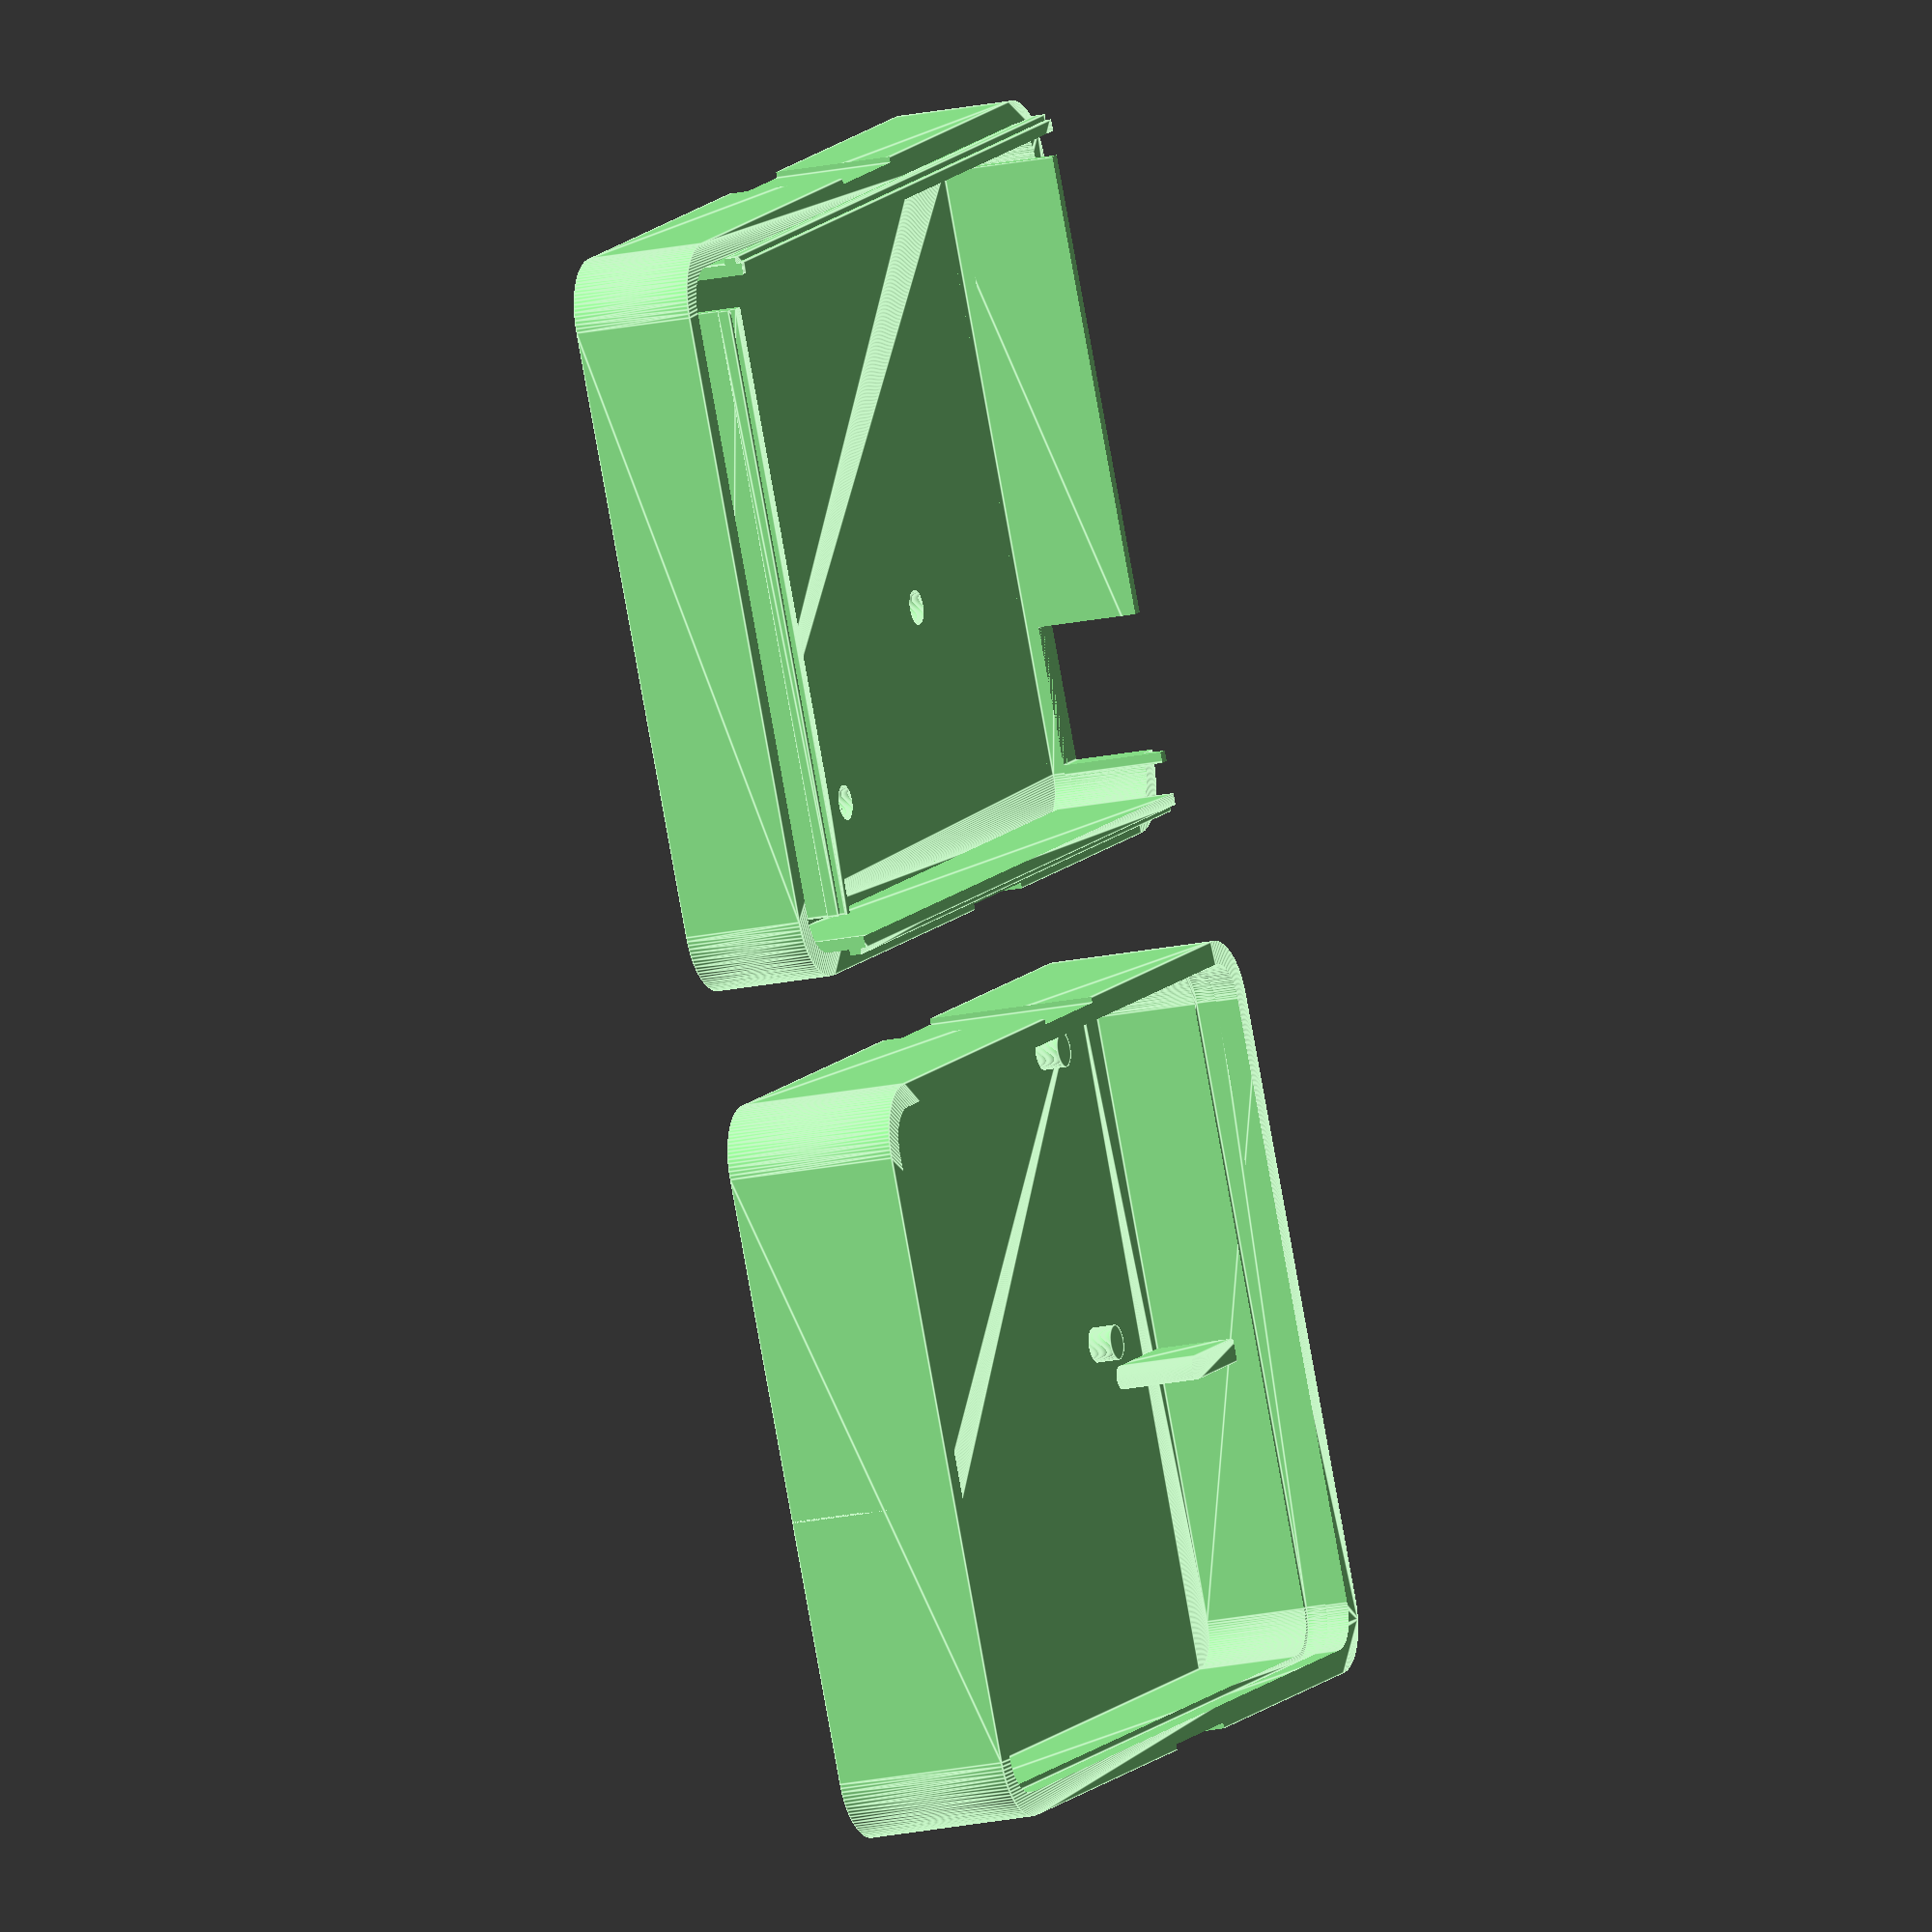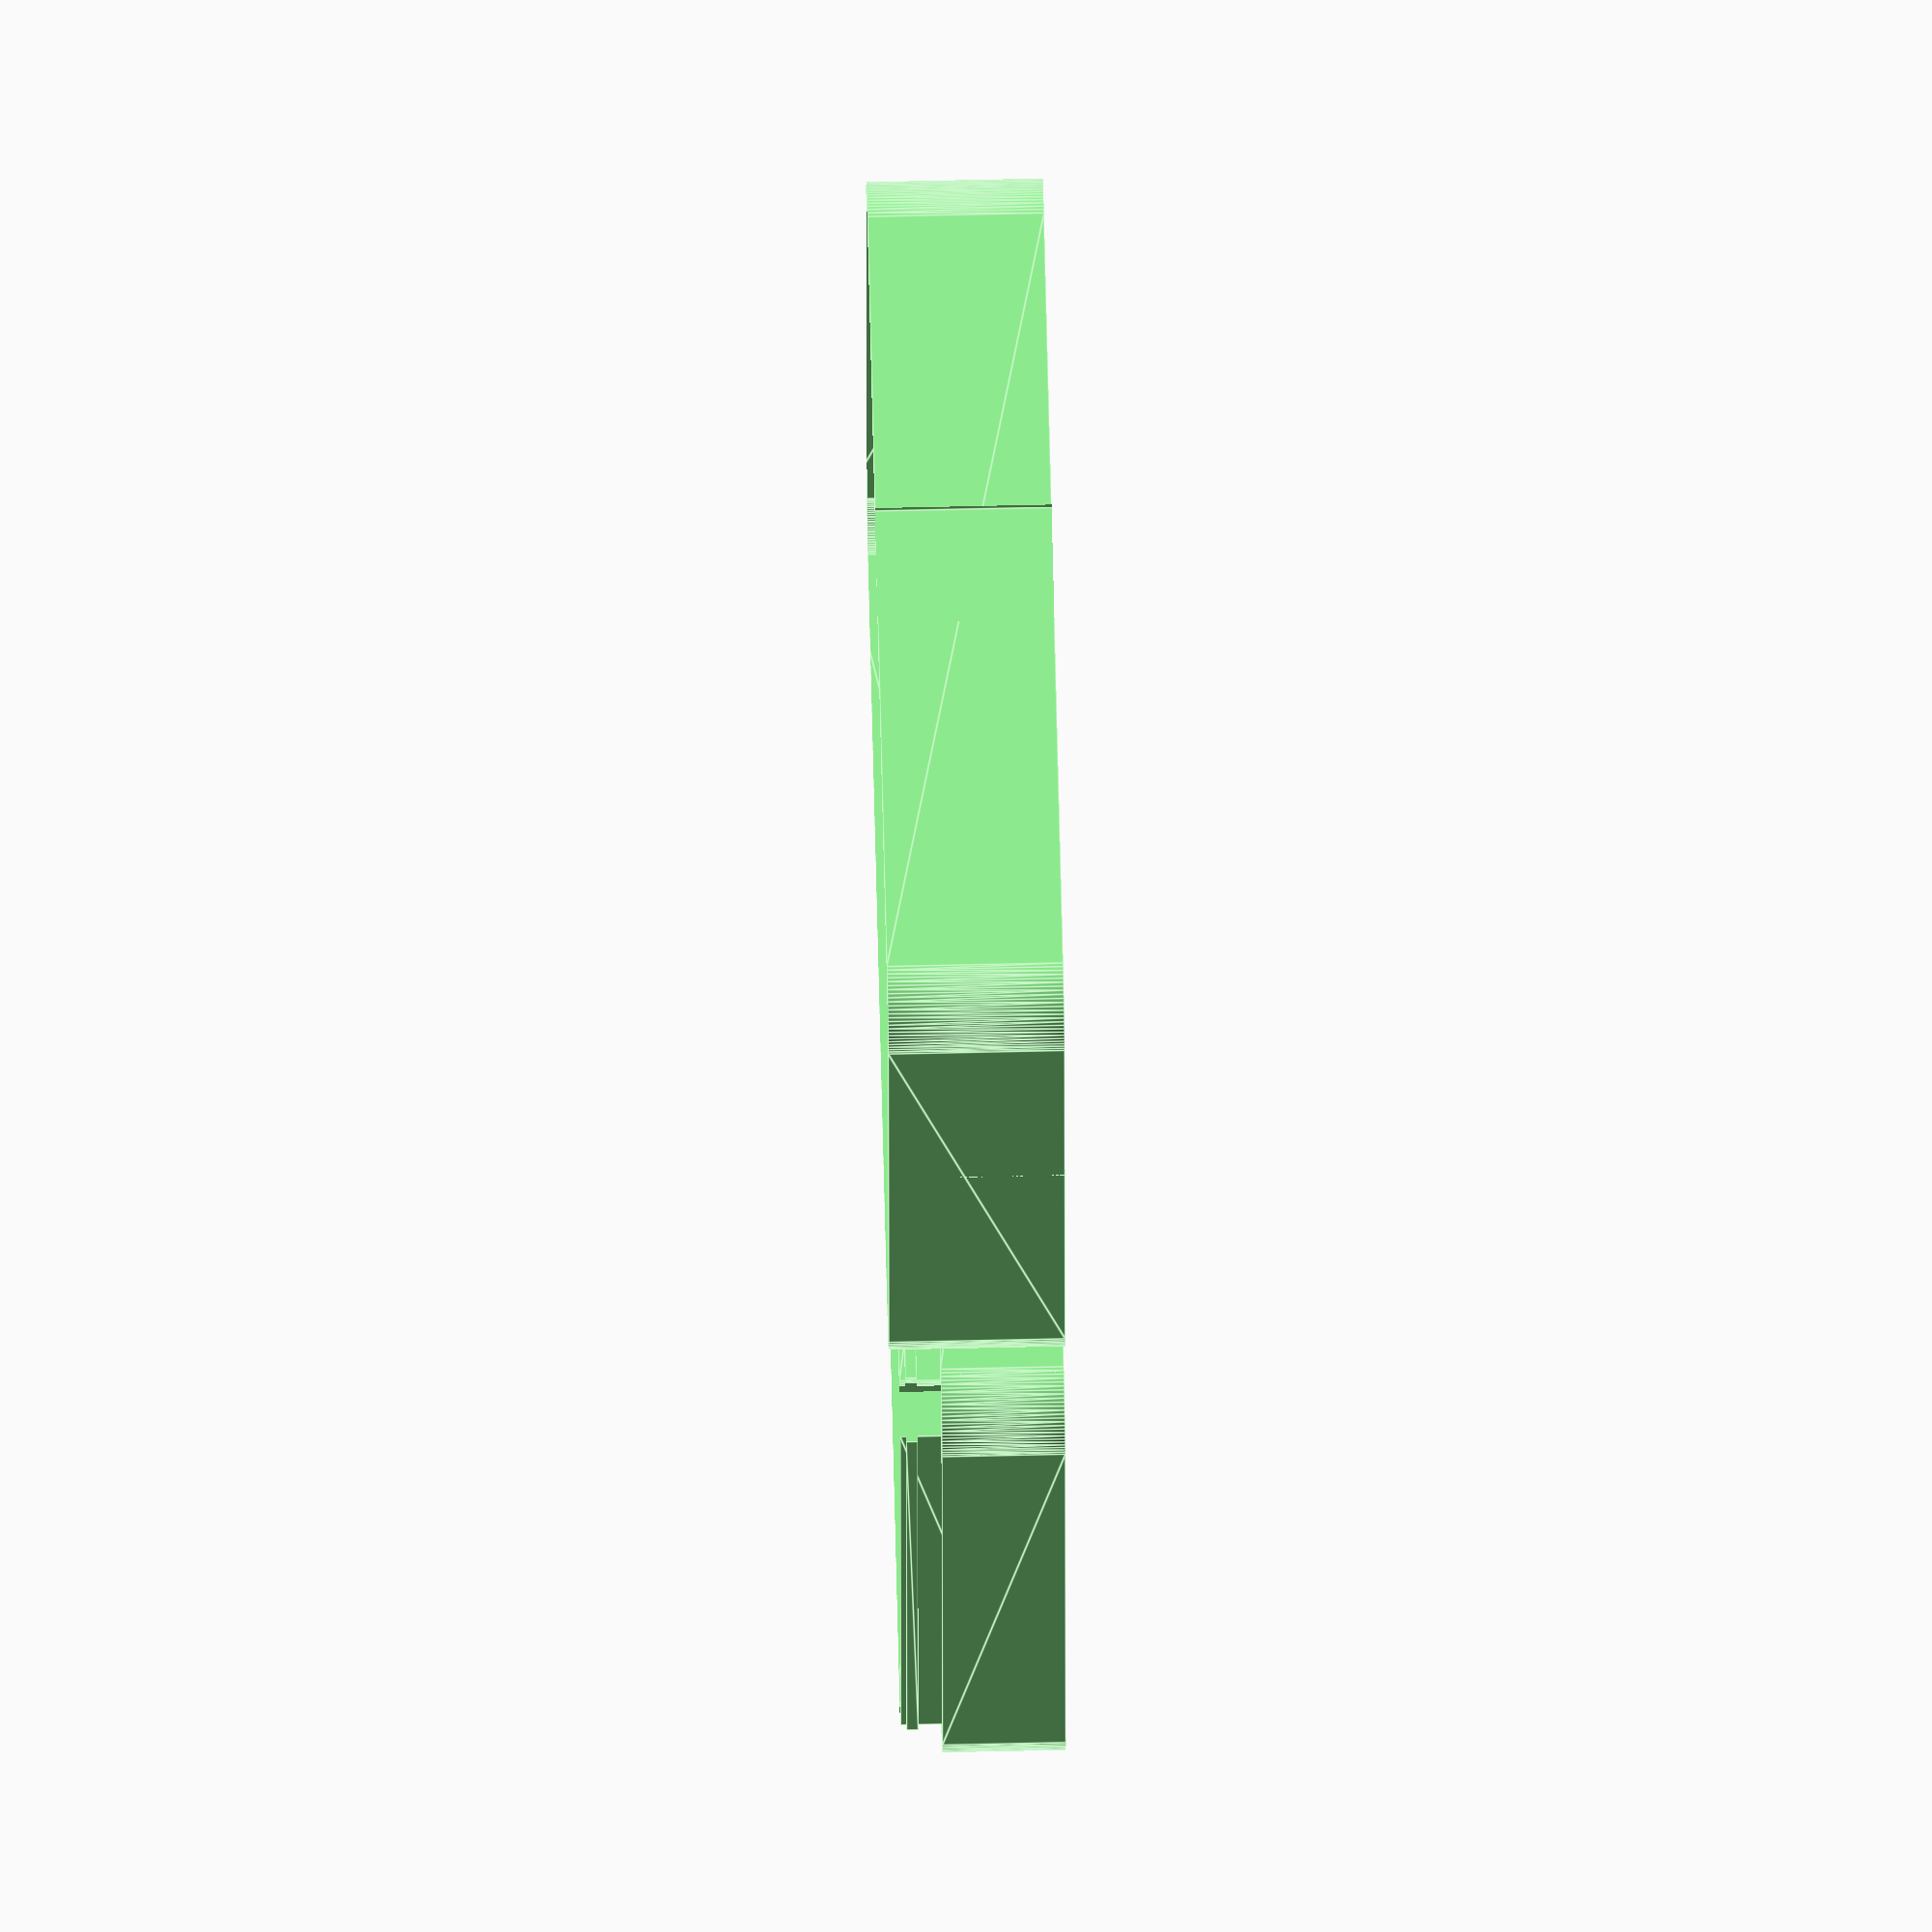
<openscad>
// Lolin32 Lite Addon Case
// (c) 2021 Michiel Fokke <michiel@fokke.org>
// License: CC BY-SA 2.0
// https://creativecommons.org/licenses/by-sa/2.0/legalcode

$fn = 100;

// Definition of mil (1/1000 inch) in mm (used by Eagle)
mil = 1/39.3701;

// Dimensions of the addon board
addon_width = 2163*mil; // ESP32: 2556
addon_height = 1330*mil; // 33.78mm ESP32: 1406 (35.7mm)
addon_depth = 1.5;
edge_radius = 118*mil;

// Dimensions of the lolin32 prototyping board
lolin32_width = 49;
lolin32_height = 26;
lolin32_depth = 1.5;
lolin32_pinheader_depth = 2.5;
// clearance needed for JST 2.0 connector + folded cable
jst_connector = 4;

// Dimensions of the sensor board
sensor_width = 13;
sensor_height = 10;

// Outer dimensions
case_top_depth = 10.5;
case_bottom_depth = 15;
case_width = 76 + 2;
case_height = 21 + 28 + 2*edge_radius + 2 + 1.5;

// Tiewrap cutout dimensions
tiewrap_width = 11;
tiewrap_height = .5;

// Battery dimensions
battery_width = 76;
battery_height = 21;
battery_depth = 20.5;

// Battery clip dimensions
clip_width = 10;
clip_height = 2;
clip_depth = 7;


module lolin32(width, height, depth, pinheader_depth) {
    difference() {
        cube([width, height, depth]);
//        translate([2.5, 2.5, -depth]) cylinder(r=1.5, h=4*depth);
//        translate([2.5, height-2.5,-depth]) cylinder(r=1.5, h=4*depth);
        translate([10 - 1.5, 2.5, -depth]) cylinder(r=1.5, h=4*depth);
        translate([width-2.5, height-2.5, -depth]) cylinder(r=1.5, h=4*depth);
        // next 4 cutouts are not fully accurate!
//        translate([0, 0, -depth]) rotate([0, 0, -45]) cube([3, 3, 8], true);
        translate([width, 0, -depth]) rotate([0, 0, 45]) cube([3, 3, 8], true);
        translate([width, height, -depth]) rotate([0, 0, -45]) cube([3, 3, 8], true);
//        translate([0, height, -depth]) rotate([0, 0, -45]) cube([3, 3, 8], true);
    }
    // Pinheaders (plastic part only)
    translate([10, 0, -pinheader_depth]) cube([33, 2.5, pinheader_depth]);
    translate([10, height-2.5, -pinheader_depth]) cube([33, 2.5, pinheader_depth]);

    // Reset button
    translate([1.5, (height - 3)/2, depth]) cube([3.8, 3, 2]);
    // USB port
    translate([0, 2, depth]) cube([6, 8, 4 - depth]);
    // JST 2.0 battery connector
    translate([0, height - 1 - 8, depth]) cube([8, 8, 7 - depth]);
}


module addon_board(width, height, depth, edge) {
    difference() {
        translate([edge, edge, 0]) {
            minkowski() {
                cube([width-2*edge, height-2*edge, depth/2]);
                cylinder(r=edge, h=depth/2);
            }
        }
        // screw holes
        translate([2000*mil, 150*mil, -depth]) cylinder(r=1.5, h=4*depth);
        translate([2000*mil, 1150*mil, -depth]) cylinder(r=1.5, h=4*depth);
        }

    // Pinheaders
    translate([150*mil, 4, depth]) cube([33, 2.5, 8.5]);
    translate([150*mil, lolin32_height + 4 - 2.5, depth]) cube([33, 2.5, 8.5]);
    translate([2000*mil - 1.25, (addon_height - 12)/2, depth]) cube([2.5, 10, 8.5]);
}

module sensor(sensor_width, sensor_height) {
    color("lightblue")
    union() {
        // Pinheader
        cube([2.5, sensor_height, 2.5]);
        // PCB
        translate([0, 0, 2.5]) cube([sensor_width, sensor_height, 1.5]);
        
    }
    // Actual sensor
    translate([sensor_width - 5, 1, 4]) color("lightcoral") cube([4, 4, .5]);

}


module battery() {
    cube([battery_width, battery_height, battery_depth]);
}


module case_part(board_width, board_height, board_radius, case_depth, case_enlargement) {
    width = board_width+case_enlargement;
    height = board_height+case_enlargement;
    edge = board_radius+.5*case_enlargement;
    translate([edge, edge, 0]) {
        minkowski() {
              cube([width-2*edge, height-2*edge, case_depth/2]);
              cylinder(r=edge, h=case_depth/2);
        }
    }
}


module battery_clip(x, y, z) {
    // cube([x, y, z]);
    hull() {
        translate([y/2, y/2, 0]) {
            cylinder(d=y, h=z);
            translate([x - y, 0, 0]) cylinder(d=y, h=z); 
        }
    }
}


module case_bottom(board_width, board_height, case_depth, board_radius) {
    enlargement=5;
    depth=2;
    tolerance=15.5/15;
    difference() {
        case_part(board_width, board_height, board_radius, case_depth, case_enlargement=enlargement);
        // main cutout
        translate([2, 2, depth]) case_part(board_width, board_height, board_radius, case_depth, case_enlargement=1);
        // click closing edge
        //translate([2-.25, 2.5-.25, 13]) case_bottom_part(board_width+3, board_height, board_radius, 3, case_enlargement=1.50);
        translate([2-.5, 2-.5, 11]) case_part(board_width, board_height, board_radius, 2, case_enlargement=2);
        //tiewrap cutout
        translate([(board_width-tiewrap_width)/2,-tiewrap_height,-1]) cube([tiewrap_width,tiewrap_height*2,20]);
        translate([(board_width-tiewrap_width)/2,board_height+enlargement-tiewrap_height,-1]) cube([tiewrap_width,tiewrap_height*2,20]);

     }
    // rests without screw holes
     translate([jst_connector + 10 + 50*mil, 150*mil+2.5, 0]) cylinder(r=1.5, h=4);
     translate([jst_connector + 10 + 50*mil, 1150*mil+2.5, 0]) cylinder(r=1.5, h=4);
    // rests with screw holes
    translate([jst_connector + 10 + 1850*mil + 2.5, 150*mil+2.5, 0]) cylinder(r=1.4, h=6);
    translate([jst_connector + 10 + 1850*mil + 2.5, 1150*mil+2.5, 0]) cylinder(r=1.4, h=6);
    translate([jst_connector + 10 + 1850*mil + 2.5, 150*mil+2.5, 0]) cylinder(r=4, h=4);
    translate([jst_connector + 10 + 1850*mil + 2.5, 1150*mil+2.5, 0]) cylinder(r=4, h=4);
    // battery clips
    translate([0, addon_height - clip_height + 2.5, 0])
        battery_clip(2 + clip_width, clip_height, 2 + clip_depth);
    translate([case_width - clip_width + 3, addon_height - clip_height + 2.5, 0])
        battery_clip(2 + clip_width, clip_height, 2 + clip_depth);
}


module usb_port(depth) {
    z = 4;
    translate([-1, depth + .5 + 150*mil, -z ]) cube([10, 12, 7 + z]);
}


module case_top_closed(board_width, board_height, case_depth, board_radius) {
    enlargement=5;
    depth=2;
                                                                           
    union(){
        difference() {
            case_part(board_width, board_height, board_radius, case_depth, case_enlargement=enlargement);
            // main cutout
            translate([2, 2, -depth])
                case_part(board_width, board_height, board_radius, case_depth, case_enlargement=1);
            
            // USB port
            usb_port(depth);

            //tiewrap cutout
            translate([(board_width-tiewrap_width)/2,-tiewrap_height,-1])
                cube([tiewrap_width,tiewrap_height*2,20]);
            translate([(board_width-tiewrap_width)/2,board_height+enlargement-tiewrap_height,-1])
                cube([tiewrap_width,tiewrap_height*2,20]);

        }
        // stands for lolin32 module
        // translate([3+3+6+2, (board_height+enlargement)/2, 3]) cylinder(r=1.5, h=4);
        // translate([47, 7.5, 3]) cylinder(r=1.5, h=5.5);
        // translate([47, board_height+enlargement-7.5, 3]) cylinder(r=1.5, h=5.5);
    }

    // inner walls with ridge to fit on bottom
    difference() {
        difference() {
            union() {
                translate([2, 2, -3.5]) case_part(board_width, board_height, board_radius, case_depth, case_enlargement=1);
                translate([1.5, 1.5, -3]) case_part(board_width, board_height, board_radius, 1, case_enlargement=2);
                    }
            translate([3, 3, -4]) case_part(board_width, board_height, board_radius, case_depth+3, case_enlargement=-1);
        }
        // USB port
        usb_port(depth);
        // edge cutout on front left corner (rectangular)
        translate([0, board_height+enlargement/2-board_radius, -4])
            cube([board_radius*1.8, board_radius*1.8, 20]);
        // edge cutout on front right corner (rectangular)
        translate([0, 0, -4])
            cube([board_radius*1.8, board_radius*1.8, 20]);
        // edge cutout on back left (rectangular)
        translate([board_width+3-board_radius, board_height+enlargement/2-board_radius, -4])
            cube([board_radius*1.8, board_radius*1.8, 20]);
        // edge cutout on back right (rectangular)
        translate([board_width+3-board_radius, 0, -4])
            cube([board_radius*1.8, board_radius*1.8, 20]);
        // remove part of the top ridge           
        translate([0, 0, -3.99])
            cube([board_radius*1.8, board_height+board_radius, 2]);
        }
}


module funnel_solid(hole_radius, height) {
    hull(){
        translate([0, 0, case_top_depth - 5])
            cylinder(r=1.7*hole_radius, h=height);
        translate([0, 0, 2 - height])
            cylinder(r=hole_radius, h=height);
    }
}


module funnel(hole_radius) {
    difference(){
        funnel_solid(hole_radius + .5, height=2);
        funnel_solid(hole_radius, height=2);
    }
}


module case_top(board_width, board_height, case_depth, board_radius) {
    funnel_translation = [2.5 + .25 + jst_connector + 10 - 
                   150*mil + 2000*mil -1.5 + sensor_width - 2,
                   2.5 + addon_height/2 - sensor_height/2 + 1, 3];
    hole_radius = 3;
    difference(){
        union(){
            case_top_closed(board_width, board_height, case_depth, board_radius);
            translate(funnel_translation) funnel(hole_radius);
        }
        translate(funnel_translation) funnel_solid(hole_radius, height=2.01);
        // Viewport for charging LED
        translate([25, 24, 2.30]) cylinder(d=3, h=8);
        // Viewport for user LED
        translate([48, 11, 2.30]) cylinder(d=3, h=8);
    }
}

// Rendering the modules

module full_assembly() {
    // translate([jst_connector, 4, 12.5]) color("lightblue")
    //     lolin32(lolin32_width, lolin32_height, lolin32_depth, lolin32_pinheader_depth);
    // translate([jst_connector + 10 - 150*mil, 0, 0])
    //     addon_board(addon_width, addon_height, addon_depth, edge_radius);
    // translate([jst_connector + 10 - 150*mil + 2000*mil - 1.25,
    //     (addon_height - sensor_height)/2 - 1, 10]) //color("lightblue")
    //     sensor(sensor_width, sensor_height);
    // translate([1, addon_height + .5, -1])
    //     battery();

    translate([-2.5, -2.5, -3.5]) color("lightgreen") case_bottom(case_width, case_height, case_bottom_depth, edge_radius);
    translate([-2.5, -12.5, 10.5 - 3.5]) color("lightgreen")
        rotate([180, 0, 0])
            case_top(case_width, case_height, case_top_depth, edge_radius);
    // translate([-2.5, -2.5, 11.5 + 0]) color("lightgreen")
    //     case_top(case_width, case_height, case_top_depth, edge_radius);
}

difference(){
    full_assembly();
    //translate([case_width-7, -5, -10]) cube([30, 80, 50]);
    //translate([-5, -105, -10]) cube([10, 180, 50]);
    //translate([-5, 45, -10]) cube([10 + case_width, 50, 50]);
}

// color("purple") translate([case_width-15, 10, 1.5]) cube([5, 5, case_bottom_depth-5]);
// color("violet") translate([case_width-15, 10, 1.5+case_bottom_depth-5]) cube([5, 5, 3]);
// color("purple") translate([0, -20, -3.5]) cube([5, 5, case_top_depth-3]);

</openscad>
<views>
elev=197.8 azim=333.9 roll=246.2 proj=o view=edges
elev=295.8 azim=358.0 roll=88.7 proj=o view=edges
</views>
